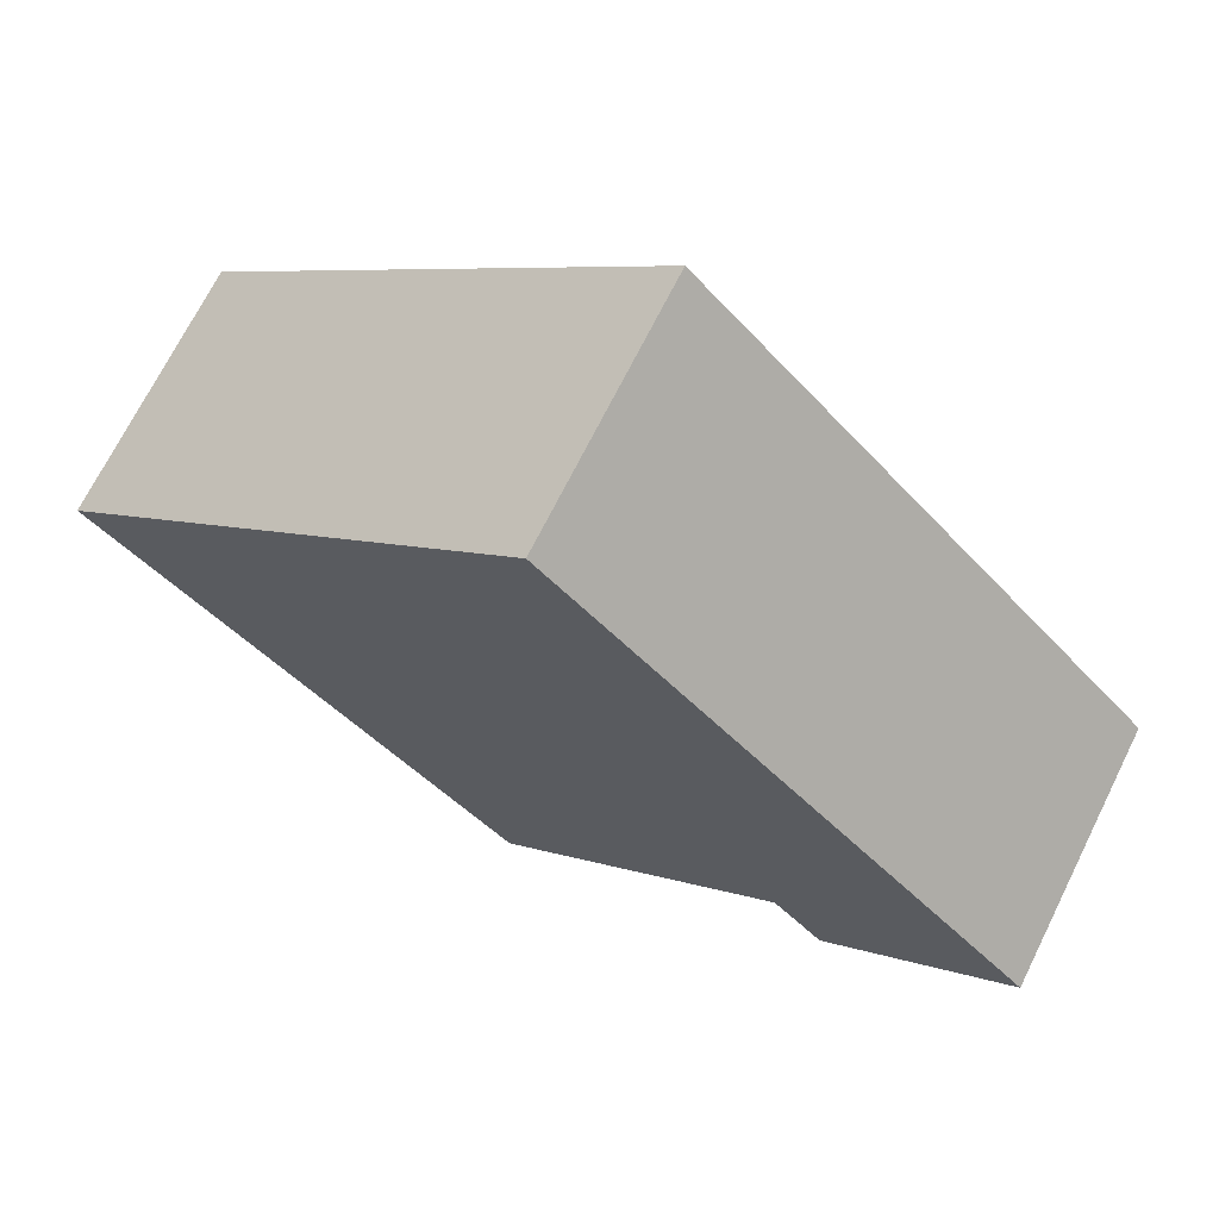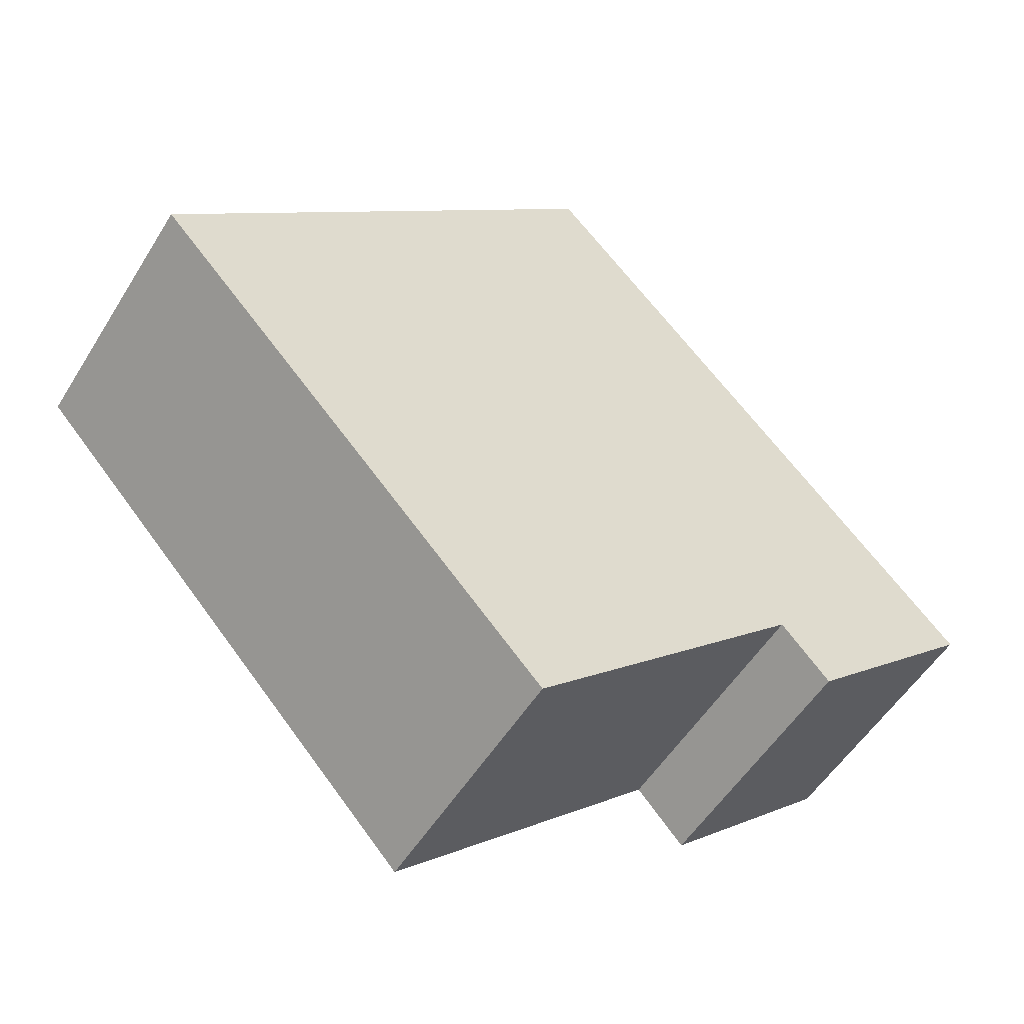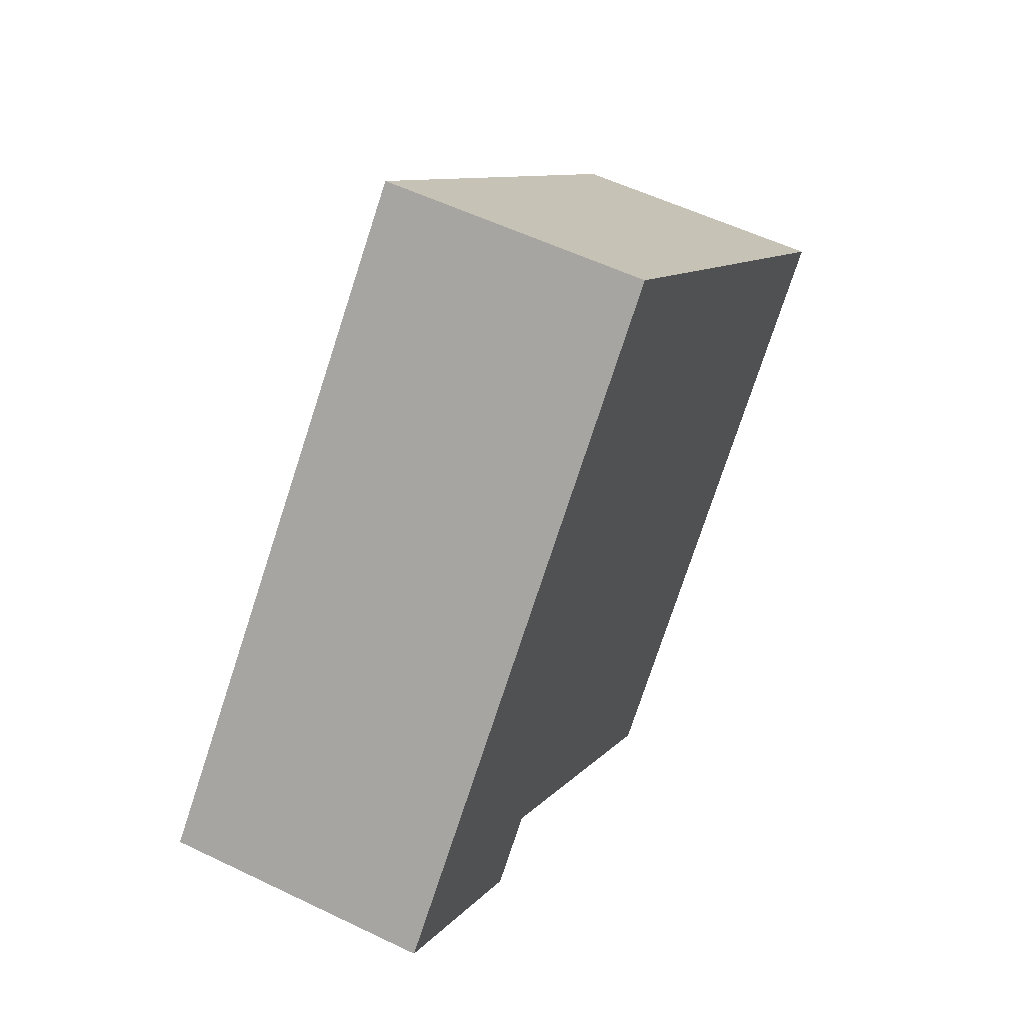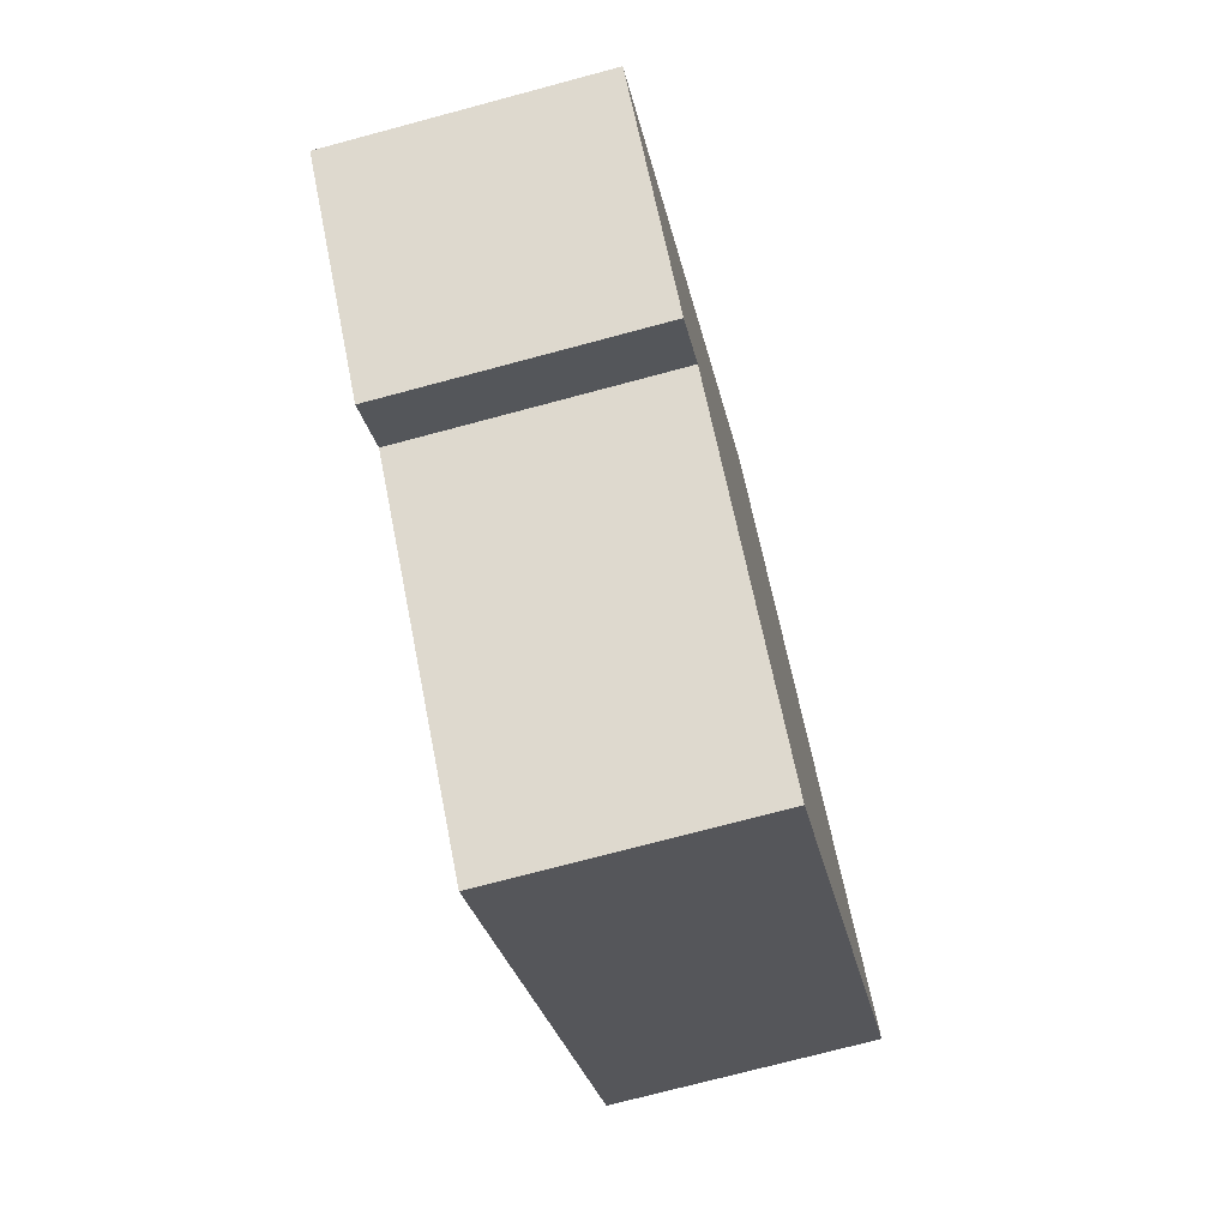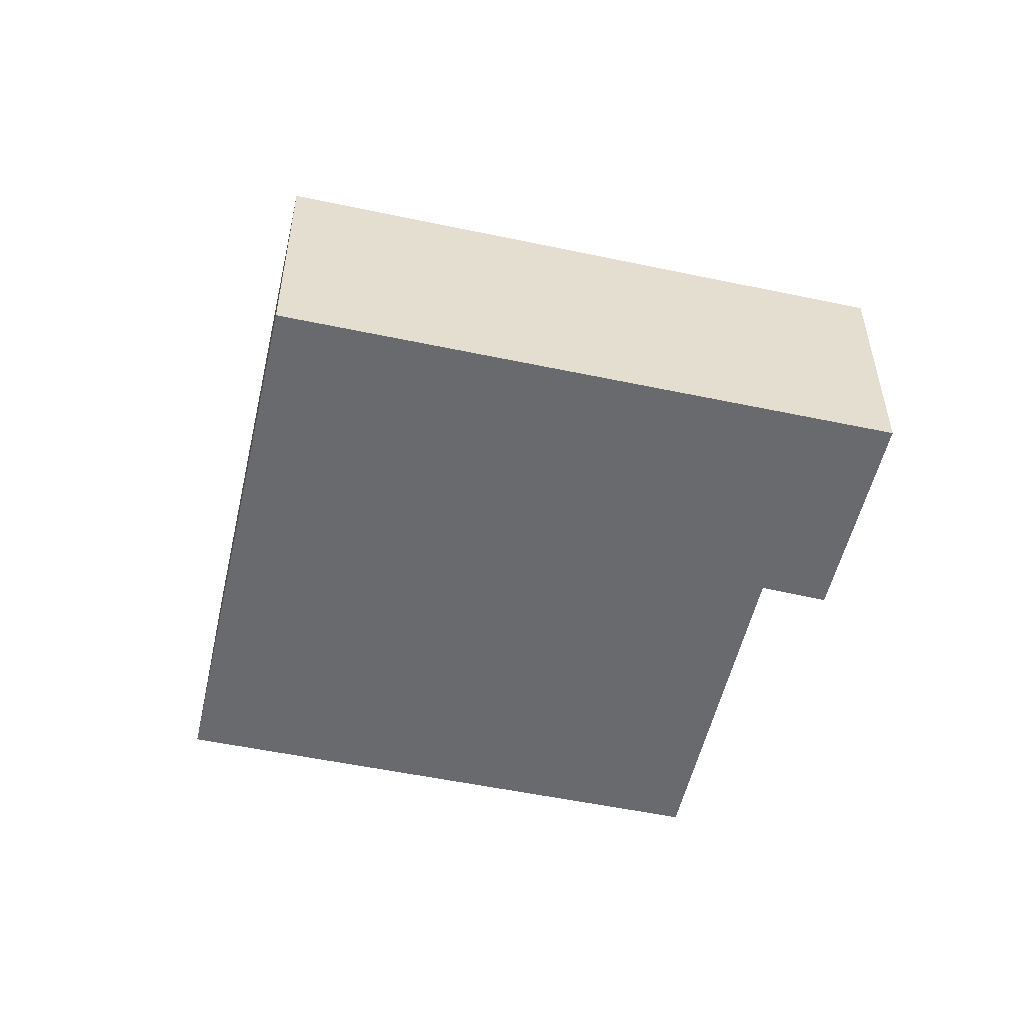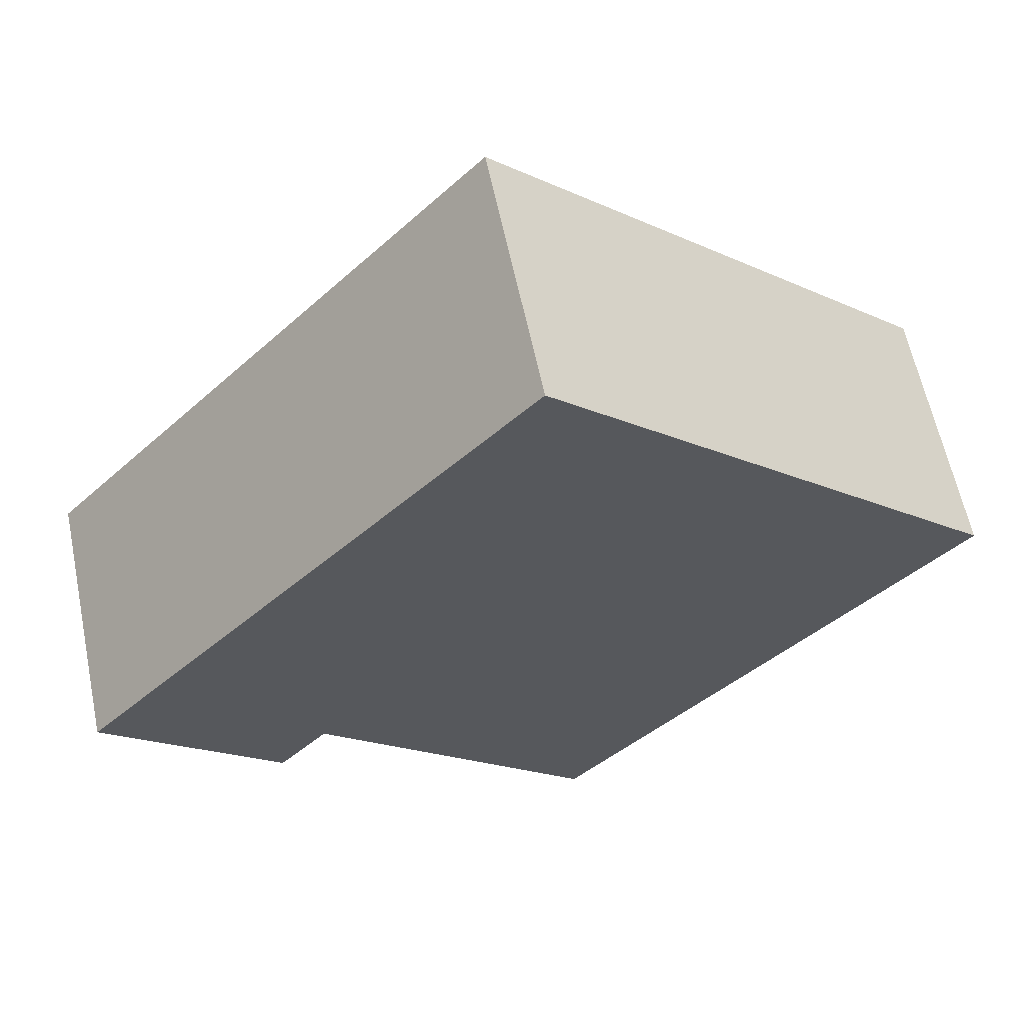
<metadata>
{"format":"obj","ext":"obj","renderer":"f3d","projection":"perspective","resolution":1024,"background":"white","views":[{"elev":70.4,"azim":26.5,"up":"+Z"},{"elev":-53.0,"azim":-31.0,"up":"+Z"},{"elev":54.7,"azim":117.1,"up":"+Z"},{"elev":-73.0,"azim":105.0,"up":"+Z"},{"elev":-53.0,"azim":34.5,"up":"+Y"},{"elev":60.9,"azim":168.3,"up":"+Z"}]}
</metadata>
<code>
v  0 2.905 1.779e-16
v  7.709 2.905 -2.069
v  4.59 2.905 -4.971
v  10.24 2.905 -0.865
v  5.097 2.905 4.705
v  8.259 2.905 -2.693
v  8.259 1.649e-16 -2.693
v  7.709 1.267e-16 -2.069
v  4.59 3.044e-16 -4.971
v  0 0 0
v  10.24 5.297e-17 -0.865
v  5.097 -2.881e-16 4.705
g defaultobject
f 1 2 3
f 2 1 4
f 4 1 5
f 4 6 2
f 7 2 6
f 2 7 8
f 9 1 3
f 1 9 10
f 8 3 2
f 3 8 9
f 11 6 4
f 6 11 7
f 10 5 1
f 5 10 12
f 12 4 5
f 4 12 11
f 9 12 10
f 12 9 8
f 12 8 7
f 12 7 11

</code>
